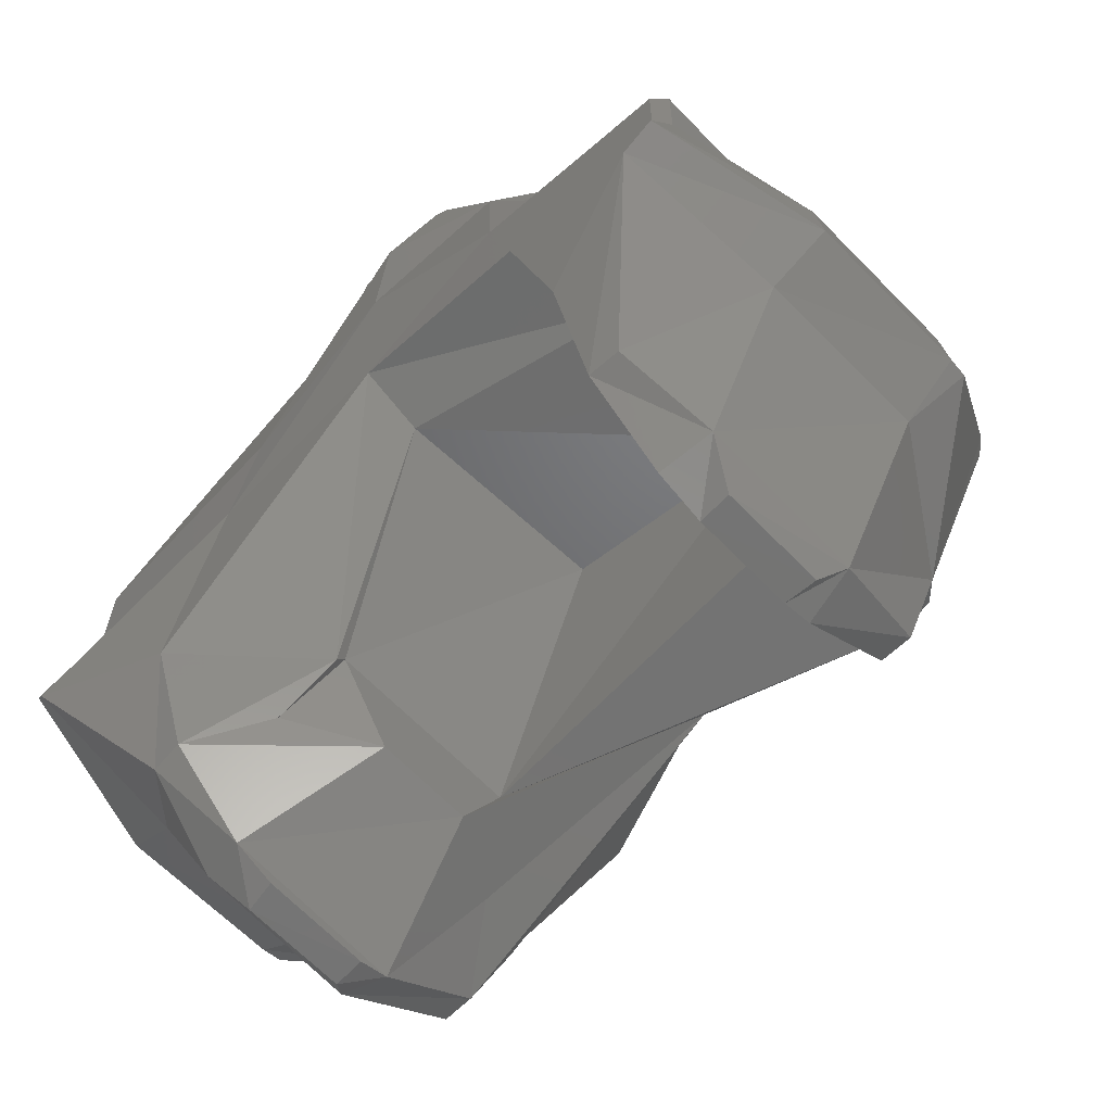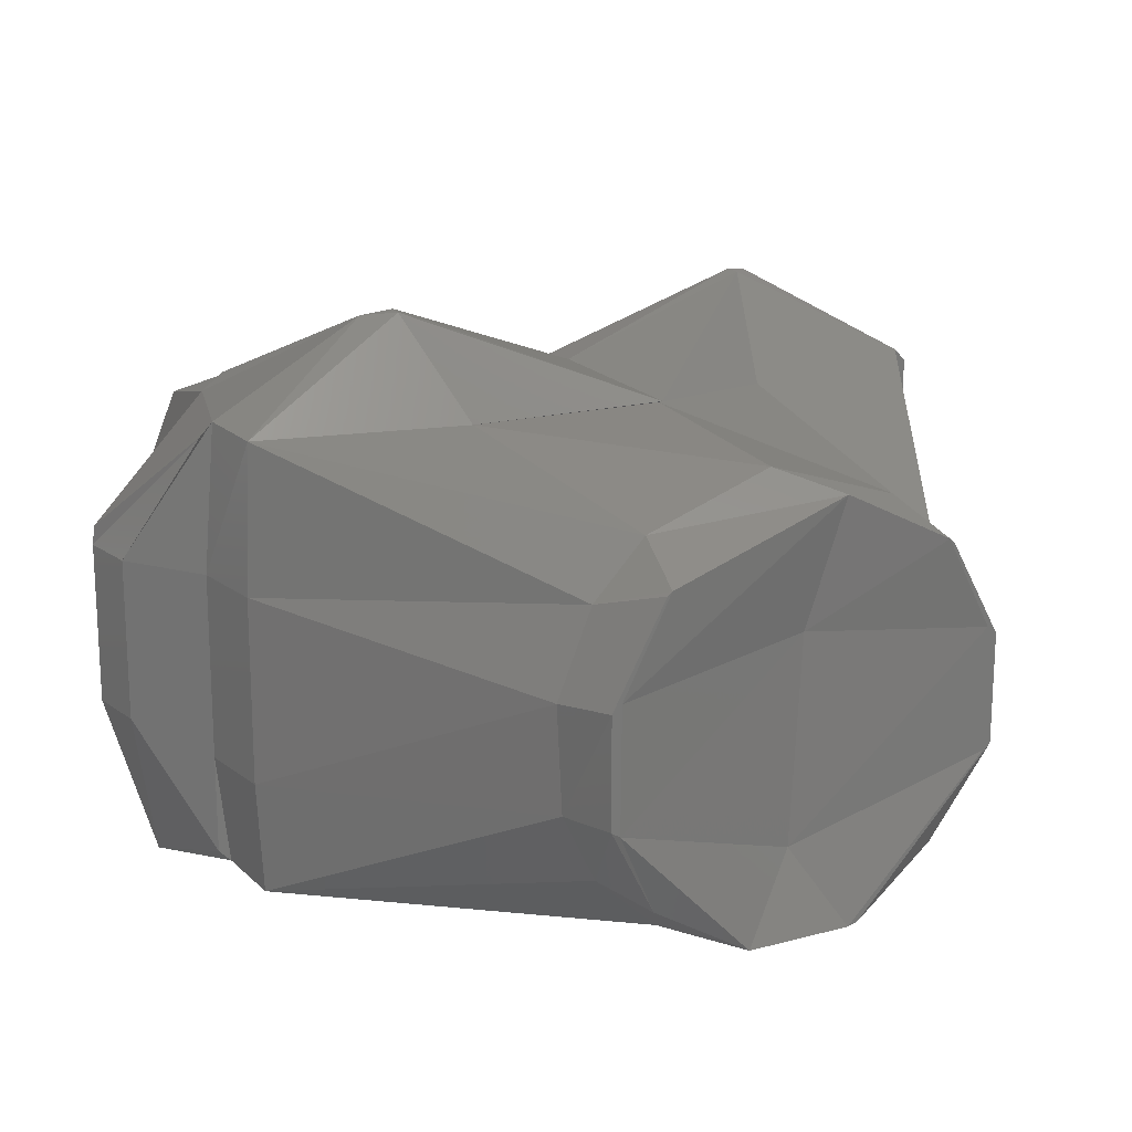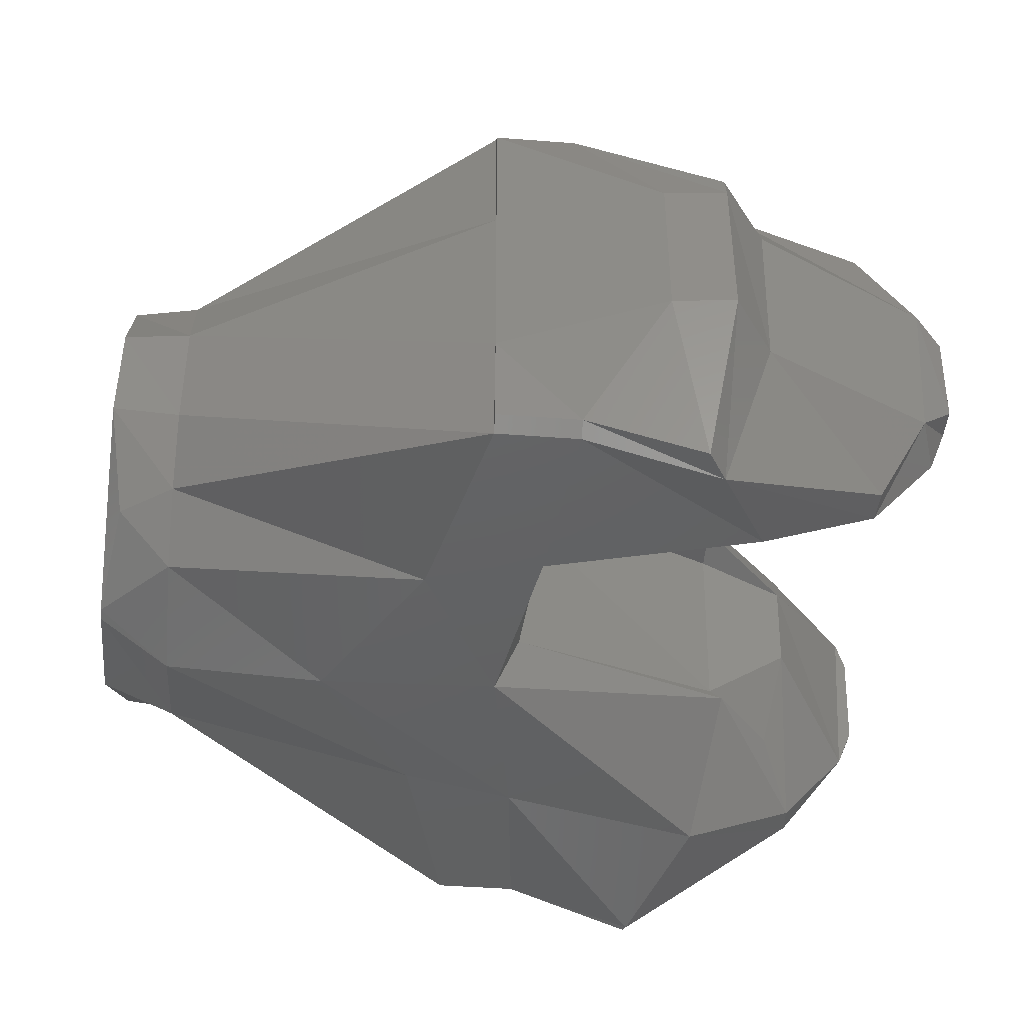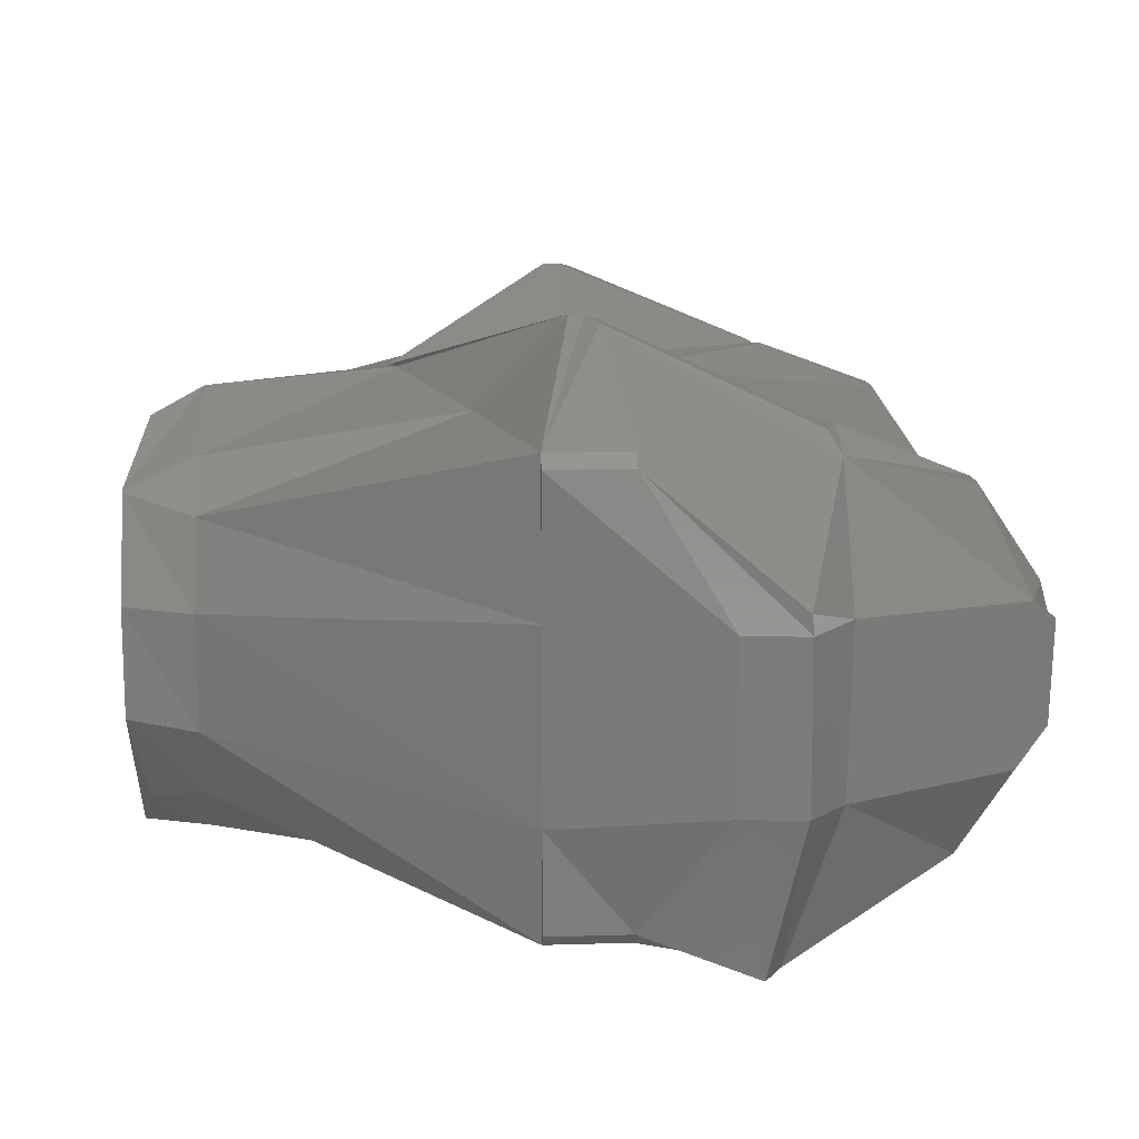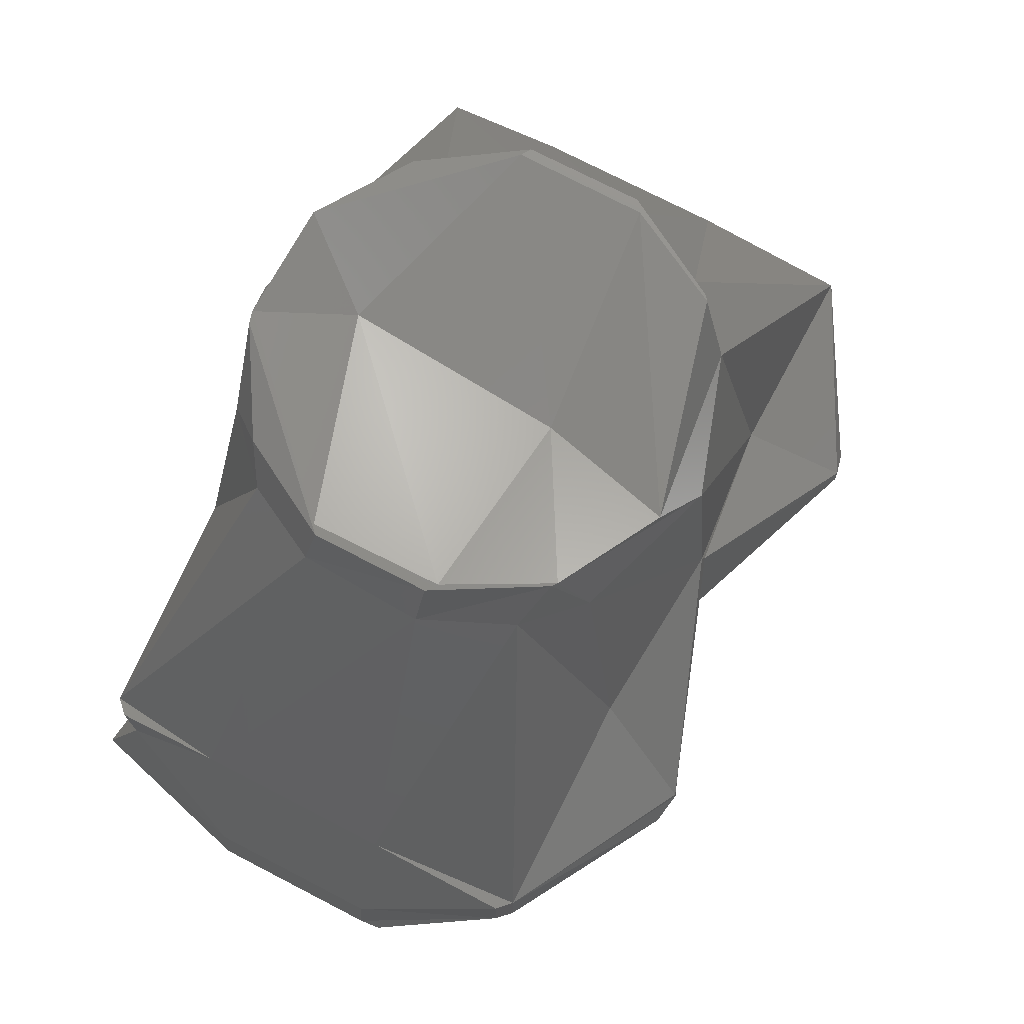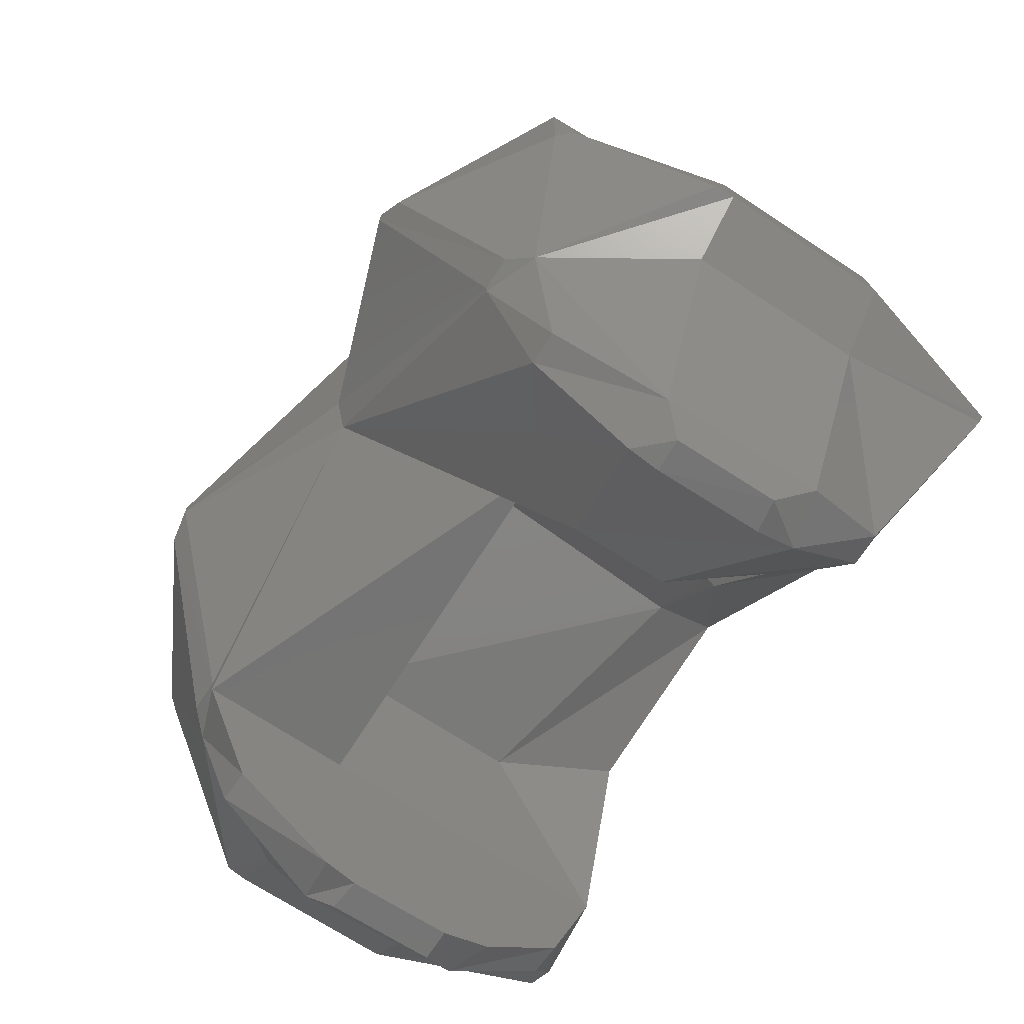
<metadata>
{"format":"stl","ext":"stl","renderer":"f3d","projection":"perspective","resolution":1024,"background":"white","views":[{"elev":-64.4,"azim":44.3,"up":"+Z"},{"elev":17.9,"azim":-30.3,"up":"+Y"},{"elev":-43.8,"azim":84.8,"up":"+Y"},{"elev":13.6,"azim":86.0,"up":"+Y"},{"elev":74.1,"azim":117.4,"up":"+Z"},{"elev":-68.1,"azim":-123.7,"up":"+Z"}]}
</metadata>
<code>
# stl→obj: 137 verts, 270 faces
v -59.05 -33 -153.3
v -67.31 -13.9 -166.2
v -60.98 -39.9 -174
v -68.28 -13.9 -176.1
v -57.05 -35 -153.3
v -59.3 -14.82 -182.5
v -60.2 -39.9 -174.5
v -59.05 -17.45 -153.3
v -67.31 11.75 -166.2
v -59.05 11.75 -153.3
v -59.34 11.75 -183.1
v -68.28 11.75 -176.1
v -29.67 -35 -150.4
v -58.05 -17.45 -140.4
v -57.05 -35 -140.4
v -43.35 -28.2 -201.5
v -38.35 -34.88 -183.3
v -46.35 -14.6 -209.3
v -58.05 11.75 -140.4
v -57.05 35 -153.3
v -59.05 33 -153.3
v -57.05 35 -140.4
v -46.35 31.83 -183.2
v -68.01 14.81 -175.9
v -46.35 10.46 -211
v -34.25 48.93 -150.2
v -43.35 27.15 -202.9
v -38.35 34.87 -183.6
v -38.35 34.94 -182.1
v -43.35 34.96 -181.5
v -38.35 -16.21 -211.9
v -38.35 -28.55 -201
v -43.35 -8.916 -214.6
v -19.85 -18.19 -187.1
v 0.05 -35 -145.4
v -19.85 -7.975 -198.6
v -28.17 -20.34 -195.9
v -38.35 -9.776 -214.4
v -38.35 6.828 -215.2
v -38.35 11.53 -213.9
v -19.85 7.025 -199
v -24.98 -35 -132.4
v 0.05 -35.92 -117.1
v -33.49 -9.87 -92.05
v -34.35 6.73 -92.05
v -18.14 -29.9 -92.05
v -28.22 -20.68 -92.05
v 0.3984 -35 -92.05
v -32.12 -8.606 -81.39
v -32.16 8.282 -81.39
v -9.365 -31.53 -81.39
v -23.71 -23.25 -83.89
v 7.657 -31.99 -81.39
v -30.72 -9.507 -81.39
v -30.59 9.49 -81.39
v -0.03083 -19.61 -85.99
v 2.168 12.2 -86.59
v -43.35 7.121 -215.1
v -38.35 27.06 -203.1
v -28.17 19.66 -196.9
v -28.82 19.86 -92.05
v -23.71 23.25 -81.39
v -22.95 23.83 -81.39
v 7.398 31.79 -84.39
v -20.51 28.26 -92.05
v 0.05 37.18 -156.4
v -24.98 35 -132.4
v -30 49.67 -146
v -0.2891 34.99 -92.05
v -1.066e-14 38 -120.4
v -1.066e-14 37.62 -121.4
v -29.67 49.77 -148.3
v 0.05 38.71 -147.7
v -19.85 -16.74 -185.1
v 0.05 -25 -149.5
v -0.007256 10.74 -144.4
v -19.85 13.85 -185.7
v 37.5 -17.45 -153.3
v 37.5 11.75 -153.3
v 24.98 -35 -132.4
v 29.77 -35 -150.4
v 18.52 -29.7 -92.05
v 9.365 -31.53 -81.39
v 30.82 -9.52 -81.39
v 30.59 9.49 -81.39
v 38.25 34.87 -183.5
v 38.25 11.61 -183.8
v 22.95 23.83 -81.39
v 29.77 49.77 -148.3
v 38.25 34.99 -181.6
v 20.87 28.02 -92.05
v 30 49.67 -146
v 24.98 35 -132.4
v 57.65 -35 -153.3
v 57.65 -35 -140.4
v 27.65 -21.33 -92.05
v 59.65 -33 -140.4
v 59.5 -17.45 -140.4
v 33.35 -10.44 -92.05
v 38.25 -34.89 -183.3
v 56.12 -39.9 -174.4
v 59.65 -33 -153.3
v 38.25 -17.45 -183.9
v 23.71 -23.25 -83.89
v 32.12 -8.606 -81.39
v 32.16 8.282 -81.39
v 23.71 23.25 -81.39
v 34.18 7.511 -92.05
v 28.36 20.51 -92.05
v 38.25 27.06 -203
v 38.25 -8.779 -214.7
v 38.25 -16.17 -211.9
v 38.25 6.691 -215.2
v 38.25 11.53 -213.9
v 43.25 34.96 -181.5
v 46.25 31.83 -183.2
v 57.65 35 -140.4
v 34.25 48.93 -150.2
v 38.25 -28.4 -201.3
v 46.25 -14.6 -209.3
v 43.25 -28.2 -201.5
v 43.25 7.121 -215.1
v 43.25 -8.916 -214.6
v 46.25 10.46 -211
v 43.25 27.15 -202.9
v 59.2 -14.82 -182.5
v 59.44 11.75 -183.1
v 68.2 -13.9 -176.1
v 68.2 11.75 -176.1
v 61.17 -39.9 -171.4
v 59.5 11.75 -140.4
v 67.21 -13.9 -166.2
v 67.94 14.81 -175.8
v 59.65 33 -140.4
v 67.21 11.75 -166.2
v 57.65 35 -153.3
v 59.65 33 -153.3
f 1 2 3
f 4 3 2
f 5 1 3
f 6 3 4
f 7 5 3
f 6 7 3
f 8 2 1
f 9 4 2
f 10 2 8
f 10 9 2
f 8 1 5
f 11 6 4
f 12 4 9
f 11 4 12
f 13 5 7
f 14 8 5
f 15 5 13
f 15 14 5
f 16 7 6
f 17 7 16
f 13 7 17
f 18 6 11
f 18 16 6
f 19 10 8
f 19 8 14
f 20 9 10
f 21 12 9
f 20 21 9
f 22 20 10
f 22 10 19
f 23 11 12
f 24 12 21
f 23 12 24
f 25 11 23
f 25 18 11
f 20 24 21
f 23 24 20
f 26 23 20
f 26 20 22
f 27 25 23
f 28 27 23
f 29 28 23
f 30 23 26
f 29 23 30
f 31 16 18
f 32 17 16
f 31 32 16
f 33 31 18
f 25 33 18
f 34 17 32
f 35 13 17
f 35 17 34
f 36 32 31
f 36 37 32
f 34 32 37
f 38 31 33
f 39 31 38
f 39 40 31
f 41 31 40
f 41 36 31
f 42 15 13
f 43 42 13
f 43 13 35
f 44 14 15
f 45 14 44
f 45 19 14
f 46 15 42
f 47 44 15
f 46 47 15
f 48 46 42
f 48 42 43
f 49 44 47
f 50 44 49
f 50 45 44
f 51 47 46
f 52 49 47
f 51 52 47
f 53 51 46
f 53 46 48
f 54 49 52
f 55 49 54
f 55 50 49
f 54 52 51
f 56 54 51
f 56 51 53
f 57 55 54
f 57 54 56
f 58 33 25
f 39 33 58
f 39 38 33
f 40 58 25
f 59 40 25
f 59 25 27
f 39 58 40
f 60 40 59
f 60 41 40
f 61 19 45
f 61 22 19
f 62 45 50
f 61 45 62
f 55 62 50
f 55 63 62
f 61 62 63
f 64 63 55
f 65 61 63
f 64 65 63
f 64 55 57
f 59 27 28
f 66 59 28
f 66 28 29
f 60 59 66
f 65 22 61
f 67 22 65
f 68 22 67
f 68 26 22
f 69 67 65
f 64 69 65
f 70 68 67
f 71 67 69
f 70 67 71
f 72 30 26
f 68 72 26
f 29 30 72
f 73 29 72
f 70 72 68
f 70 73 72
f 73 66 29
f 36 74 37
f 34 37 74
f 41 74 36
f 75 34 74
f 76 75 74
f 41 77 74
f 76 74 77
f 35 34 75
f 78 35 75
f 79 75 76
f 79 78 75
f 80 43 35
f 81 80 35
f 78 81 35
f 82 48 43
f 82 43 80
f 83 53 48
f 83 48 82
f 84 56 53
f 84 53 83
f 85 57 56
f 85 56 84
f 66 77 41
f 79 76 77
f 86 77 66
f 87 79 77
f 86 87 77
f 60 66 41
f 88 64 57
f 88 57 85
f 89 66 73
f 90 86 66
f 90 66 89
f 91 71 69
f 88 69 64
f 91 69 88
f 92 70 71
f 93 71 91
f 92 71 93
f 92 73 70
f 92 89 73
f 94 95 80
f 96 80 95
f 81 94 80
f 96 82 80
f 97 95 94
f 98 99 95
f 96 95 99
f 97 98 95
f 100 94 81
f 101 94 100
f 102 94 101
f 97 94 102
f 100 81 78
f 87 78 79
f 103 78 87
f 100 78 103
f 104 83 82
f 104 82 96
f 105 84 83
f 104 105 83
f 106 85 84
f 105 106 84
f 107 88 85
f 106 107 85
f 91 88 107
f 108 107 106
f 109 91 107
f 109 107 108
f 99 106 105
f 108 106 99
f 96 99 105
f 104 96 105
f 110 87 86
f 111 112 87
f 103 87 112
f 113 111 87
f 114 113 87
f 110 114 87
f 115 86 90
f 116 110 86
f 115 116 86
f 109 93 91
f 117 92 93
f 117 93 109
f 118 90 89
f 117 89 92
f 118 89 117
f 115 90 118
f 103 112 119
f 120 119 112
f 100 103 119
f 101 100 119
f 120 121 119
f 101 119 121
f 120 112 111
f 122 111 113
f 123 120 111
f 122 123 111
f 124 113 114
f 122 113 124
f 125 114 110
f 125 124 114
f 125 110 116
f 120 126 121
f 101 121 126
f 127 126 120
f 128 101 126
f 129 126 127
f 129 128 126
f 124 120 123
f 127 120 124
f 128 130 101
f 102 101 130
f 108 99 98
f 131 108 98
f 132 131 98
f 102 132 98
f 97 102 98
f 122 124 123
f 116 127 124
f 125 116 124
f 133 127 116
f 133 129 127
f 109 108 131
f 117 109 131
f 134 117 131
f 135 131 132
f 134 131 135
f 115 118 116
f 136 116 118
f 137 116 136
f 133 116 137
f 136 118 117
f 137 136 117
f 134 137 117
f 128 132 130
f 102 130 132
f 135 132 128
f 129 135 128
f 137 135 129
f 134 135 137
f 133 137 129

</code>
